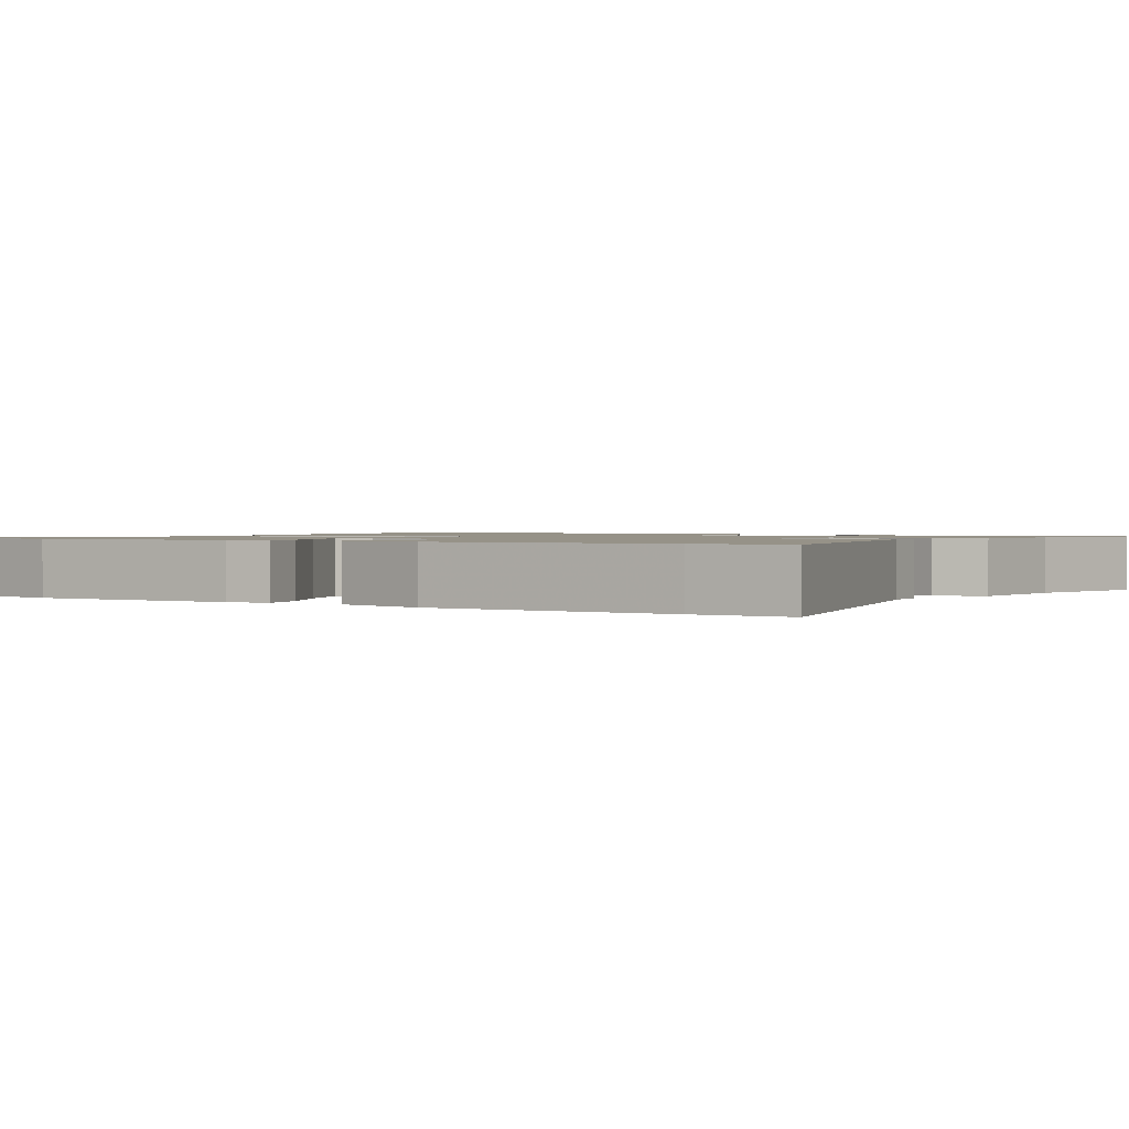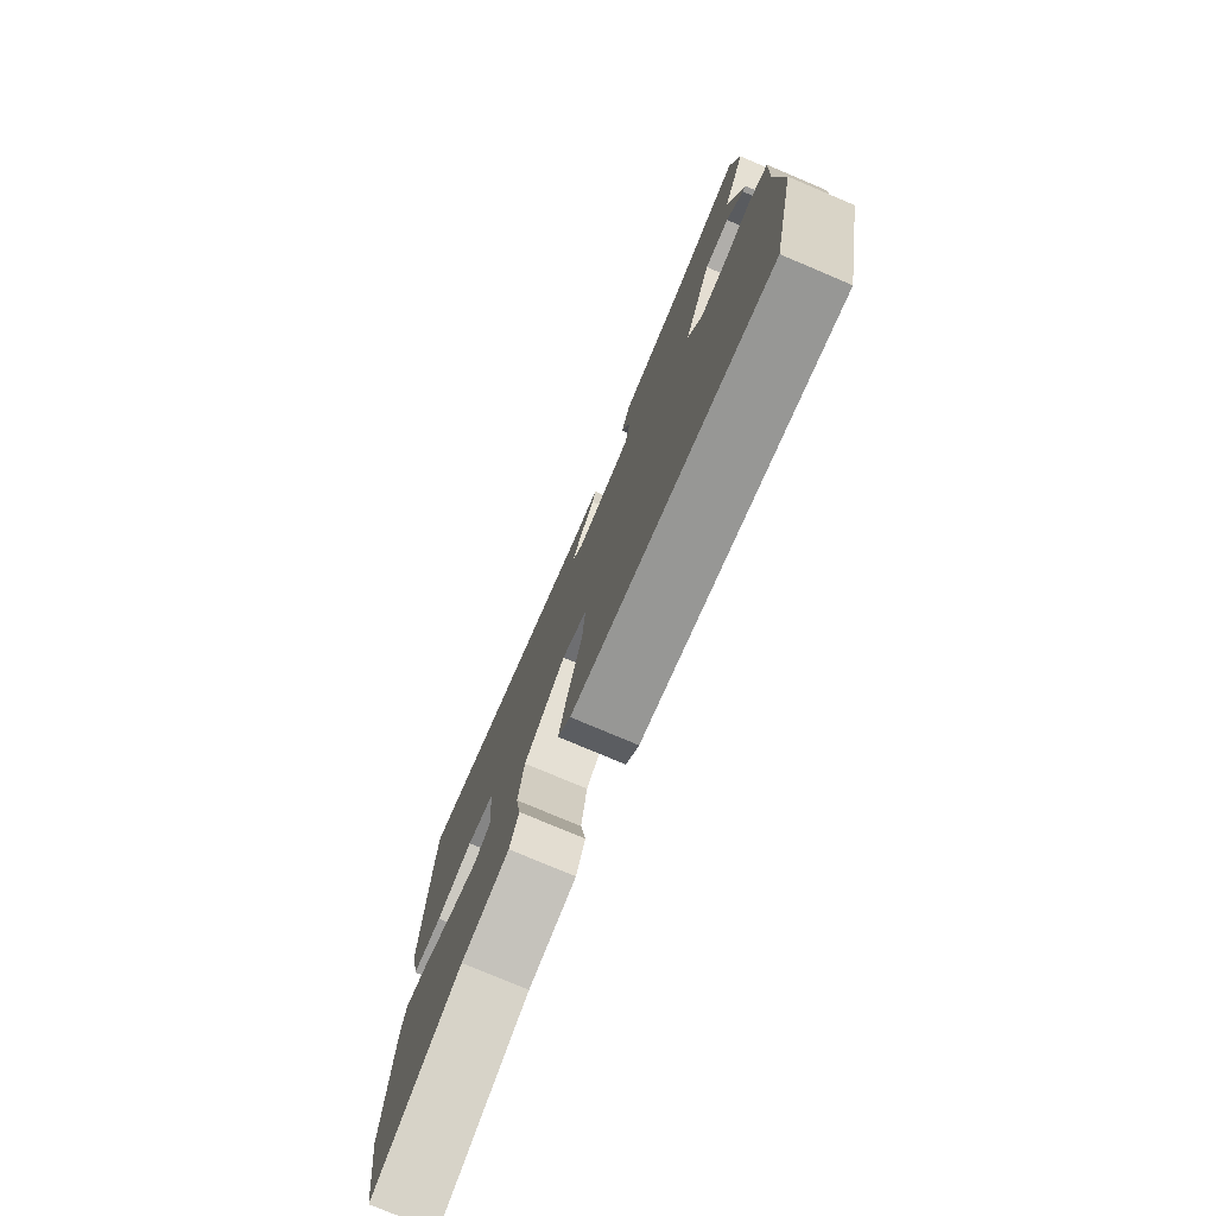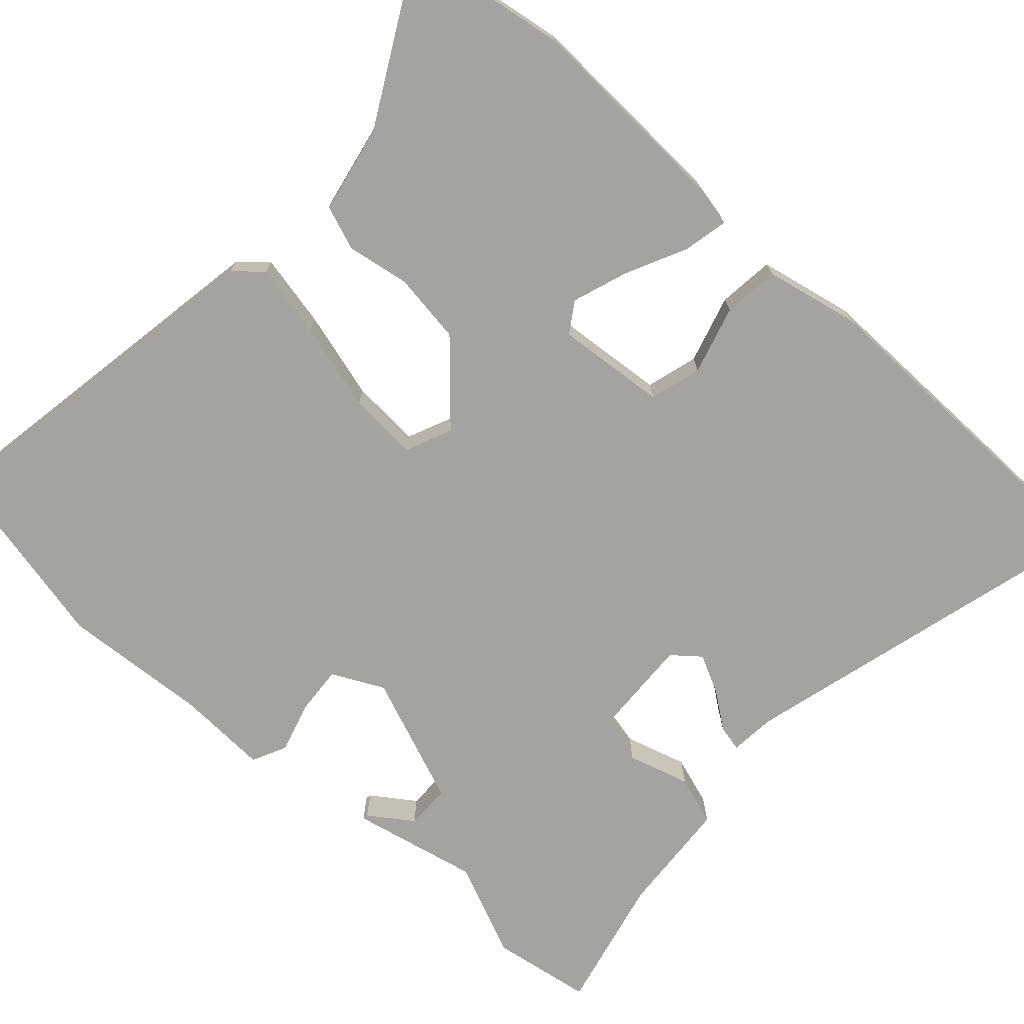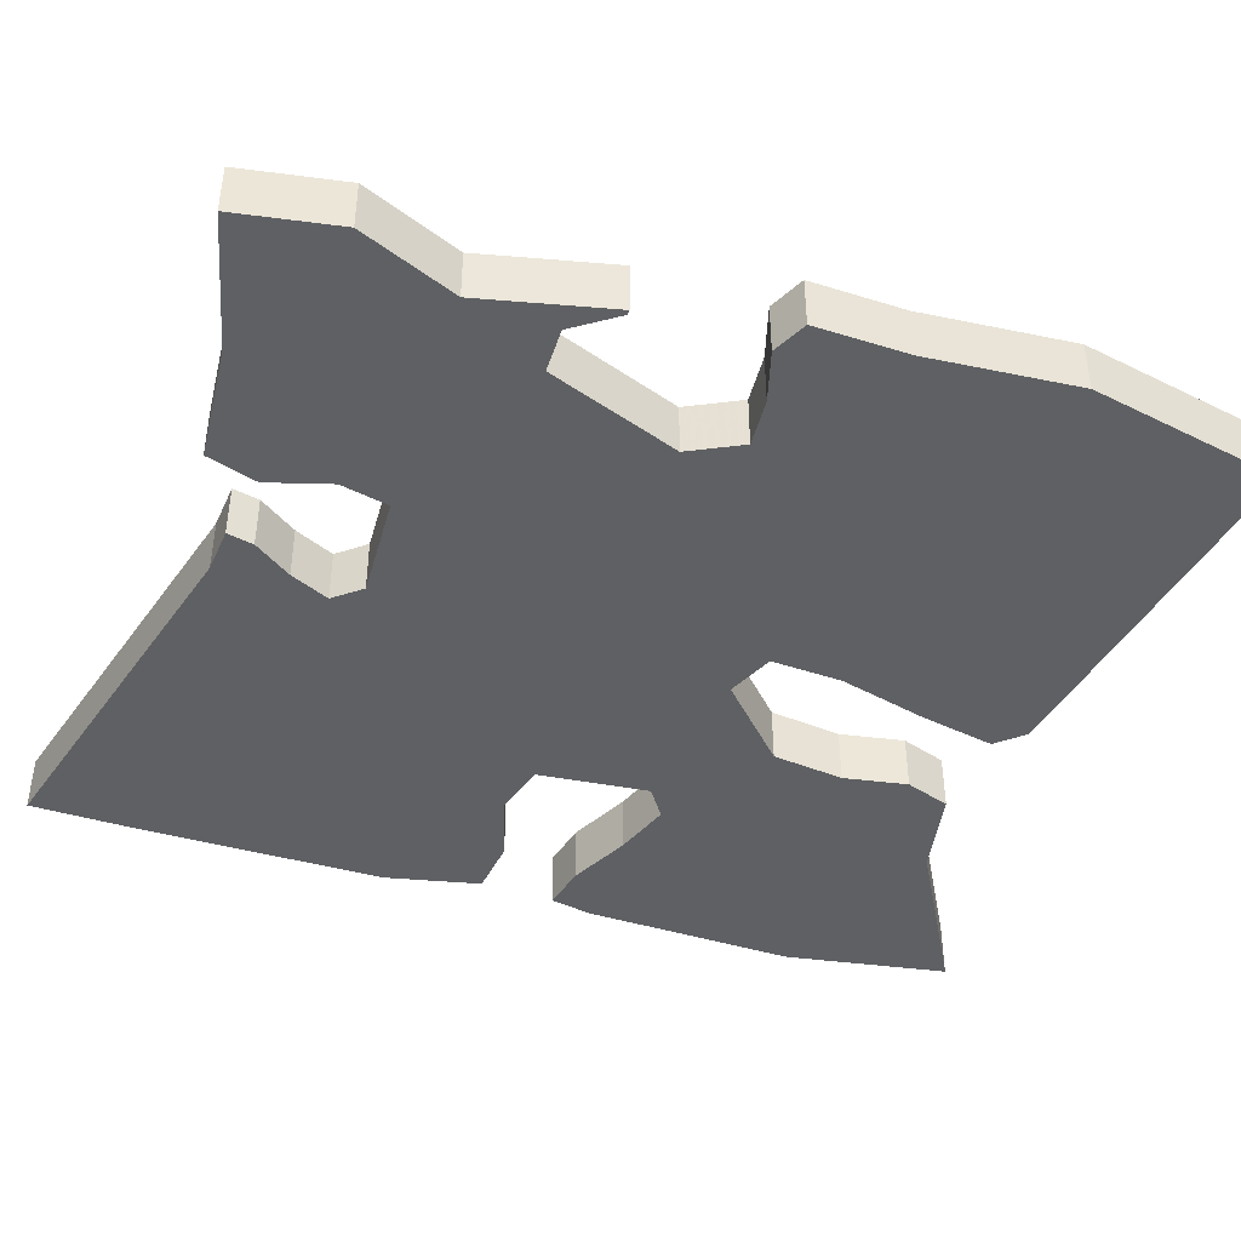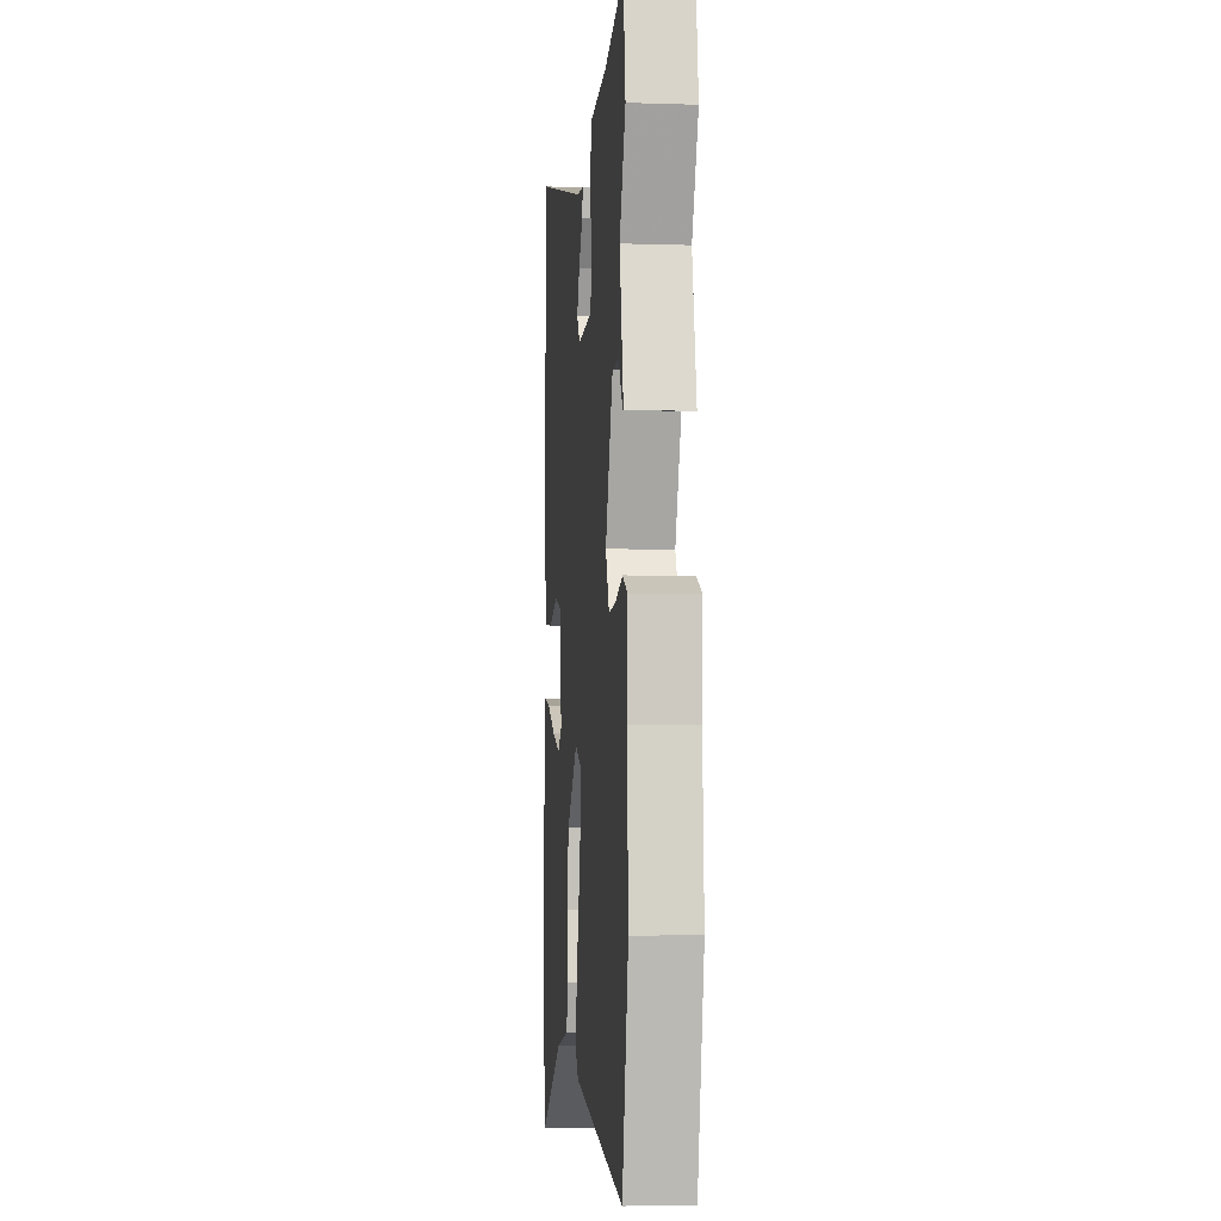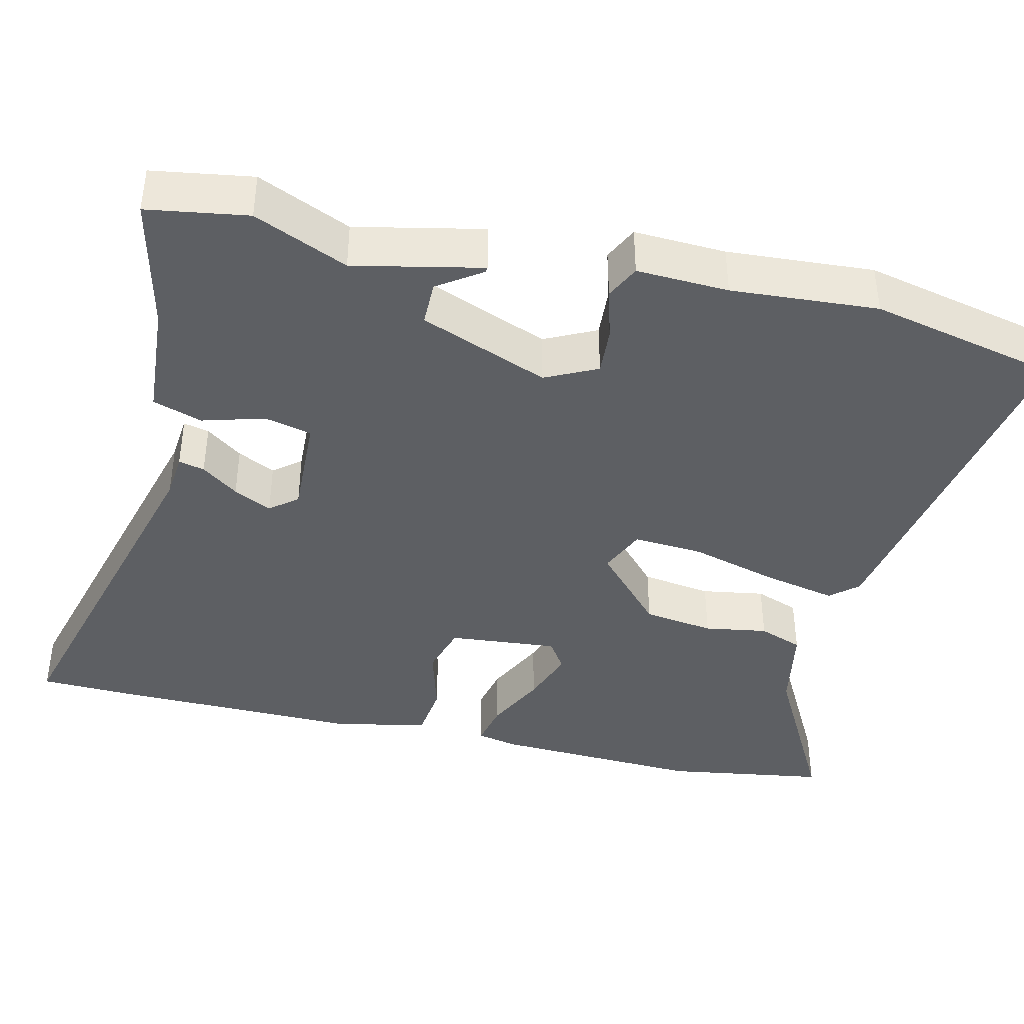
<metadata>
{"format":"obj","ext":"obj","renderer":"f3d","projection":"perspective","resolution":1024,"background":"white","views":[{"elev":1.2,"azim":-56.5,"up":"+Y"},{"elev":-77.9,"azim":67.1,"up":"+Z"},{"elev":-73.0,"azim":-131.8,"up":"+Y"},{"elev":-42.6,"azim":72.5,"up":"+Y"},{"elev":-5.7,"azim":84.4,"up":"+Z"},{"elev":-40.4,"azim":77.0,"up":"+Y"}]}
</metadata>
<code>
v -0.501 0.07 0.475
v -0.496 0.07 0.603
v -0.01 0.07 0.47
v 0.05 0.07 0.464
v 0.042 0.07 0.43
v 0.006 0.07 0.382
v -0.019 0.07 0.332
v 0.01 0.07 0.296
v 0.146 0.07 0.301
v 0.161 0.07 0.363
v 0.138 0.07 0.445
v 0.16 0.07 0.51
v 0.313 0.07 0.52
v 0.491 0.07 0.56
v 0.511 0.07 0.428
v 0.456 0.07 0.305
v 0.491 0.07 0.137
v 0.484 0.07 0.138
v 0.445 0.07 0.195
v 0.386 0.07 0.195
v 0.318 0.07 0.026
v 0.351 0.07 -0.042
v 0.414 0.07 -0.038
v 0.482 0.07 -0.019
v 0.527 0.07 -0.041
v 0.521 0.07 -0.162
v 0.533 0.07 -0.355
v 0.476 0.07 -0.604
v 0.001 0.07 -0.52
v -0.03 0.07 -0.484
v -0.009 0.07 -0.388
v 0.024 0.07 -0.272
v 0.031 0.07 -0.18
v -0.03 0.07 -0.153
v -0.13 0.07 -0.243
v -0.144 0.07 -0.336
v -0.131 0.07 -0.419
v -0.153 0.07 -0.477
v -0.269 0.07 -0.499
v -0.483 0.07 -0.613
v -0.515 0.07 -0.4
v -0.501 0.07 -0.125
v -0.489 0.07 -0.07
v -0.43 0.07 -0.083
v -0.351 0.07 -0.122
v -0.278 0.07 -0.148
v -0.238 0.07 -0.122
v -0.25 0.07 0.022
v -0.318 0.07 0.042
v -0.408 0.07 0.017
v -0.482 0.07 0.026
v -0.507 0.07 0.15
v -0.501 0 0.475
v -0.496 0 0.603
v -0.01 0 0.47
v 0.05 0 0.464
v 0.042 0 0.43
v 0.006 0 0.382
v -0.019 0 0.332
v 0.01 0 0.296
v 0.146 0 0.301
v 0.161 0 0.363
v 0.138 0 0.445
v 0.16 0 0.51
v 0.313 0 0.52
v 0.491 0 0.56
v 0.511 0 0.428
v 0.456 0 0.305
v 0.491 0 0.137
v 0.484 0 0.138
v 0.445 0 0.195
v 0.386 0 0.195
v 0.318 0 0.026
v 0.351 0 -0.042
v 0.414 0 -0.038
v 0.482 0 -0.019
v 0.527 0 -0.041
v 0.521 0 -0.162
v 0.533 0 -0.355
v 0.476 0 -0.604
v 0.001 0 -0.52
v -0.03 0 -0.484
v -0.009 0 -0.388
v 0.024 0 -0.272
v 0.031 0 -0.18
v -0.03 0 -0.153
v -0.13 0 -0.243
v -0.144 0 -0.336
v -0.131 0 -0.419
v -0.153 0 -0.477
v -0.269 0 -0.499
v -0.483 0 -0.613
v -0.515 0 -0.4
v -0.501 0 -0.125
v -0.489 0 -0.07
v -0.43 0 -0.083
v -0.351 0 -0.122
v -0.278 0 -0.148
v -0.238 0 -0.122
v -0.25 0 0.022
v -0.318 0 0.042
v -0.408 0 0.017
v -0.482 0 0.026
v -0.507 0 0.15
f 49 50 51 52
f 48 49 52 1
f 42 43 44 45
f 42 45 46
f 39 40 41 42
f 39 42 46
f 36 37 38 39
f 35 36 39 46
f 34 35 46 47
f 29 30 31 32
f 27 28 29 32
f 26 27 32 33
f 23 24 25 26
f 22 23 26 33
f 21 22 33 34
f 16 17 18 19
f 16 19 20
f 13 14 15 16
f 13 16 20
f 10 11 12 13
f 9 10 13 20
f 8 9 20 21
f 3 4 5 6
f 3 6 7
f 48 1 2 3
f 48 3 7
f 47 48 7 8
f 8 21 34 47
f 104 103 102 101
f 53 104 101 100
f 97 96 95 94
f 98 97 94
f 94 93 92 91
f 98 94 91
f 91 90 89 88
f 98 91 88 87
f 99 98 87 86
f 84 83 82 81
f 84 81 80 79
f 85 84 79 78
f 78 77 76 75
f 85 78 75 74
f 86 85 74 73
f 71 70 69 68
f 72 71 68
f 68 67 66 65
f 72 68 65
f 65 64 63 62
f 72 65 62 61
f 73 72 61 60
f 58 57 56 55
f 59 58 55
f 55 54 53 100
f 59 55 100
f 60 59 100 99
f 99 86 73 60
f 1 53 54 2
f 2 54 55 3
f 3 55 56 4
f 4 56 57 5
f 5 57 58 6
f 6 58 59 7
f 7 59 60 8
f 8 60 61 9
f 9 61 62 10
f 10 62 63 11
f 11 63 64 12
f 12 64 65 13
f 13 65 66 14
f 14 66 67 15
f 15 67 68 16
f 16 68 69 17
f 17 69 70 18
f 18 70 71 19
f 19 71 72 20
f 20 72 73 21
f 21 73 74 22
f 22 74 75 23
f 23 75 76 24
f 24 76 77 25
f 25 77 78 26
f 26 78 79 27
f 27 79 80 28
f 28 80 81 29
f 29 81 82 30
f 30 82 83 31
f 31 83 84 32
f 32 84 85 33
f 33 85 86 34
f 34 86 87 35
f 35 87 88 36
f 36 88 89 37
f 37 89 90 38
f 38 90 91 39
f 39 91 92 40
f 40 92 93 41
f 41 93 94 42
f 42 94 95 43
f 43 95 96 44
f 44 96 97 45
f 45 97 98 46
f 46 98 99 47
f 47 99 100 48
f 48 100 101 49
f 49 101 102 50
f 50 102 103 51
f 51 103 104 52
f 52 104 53 1

</code>
